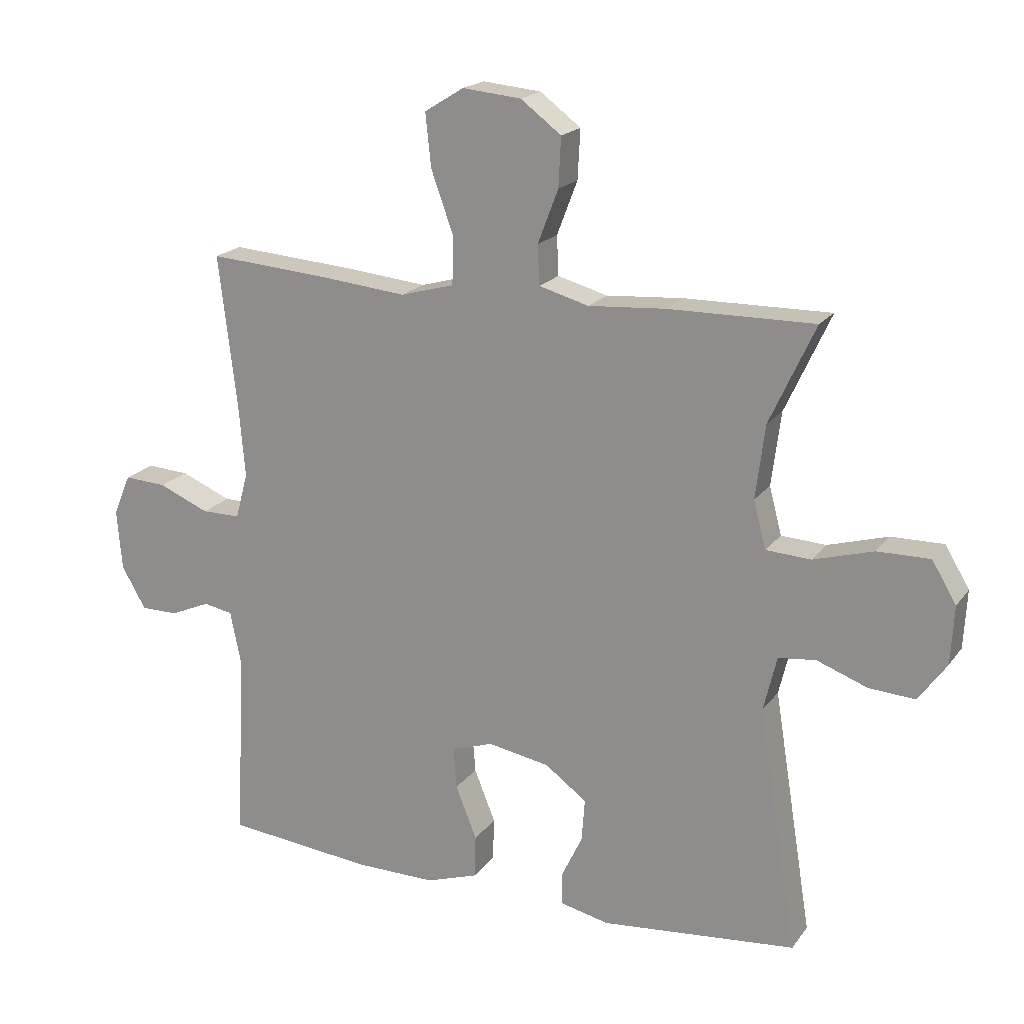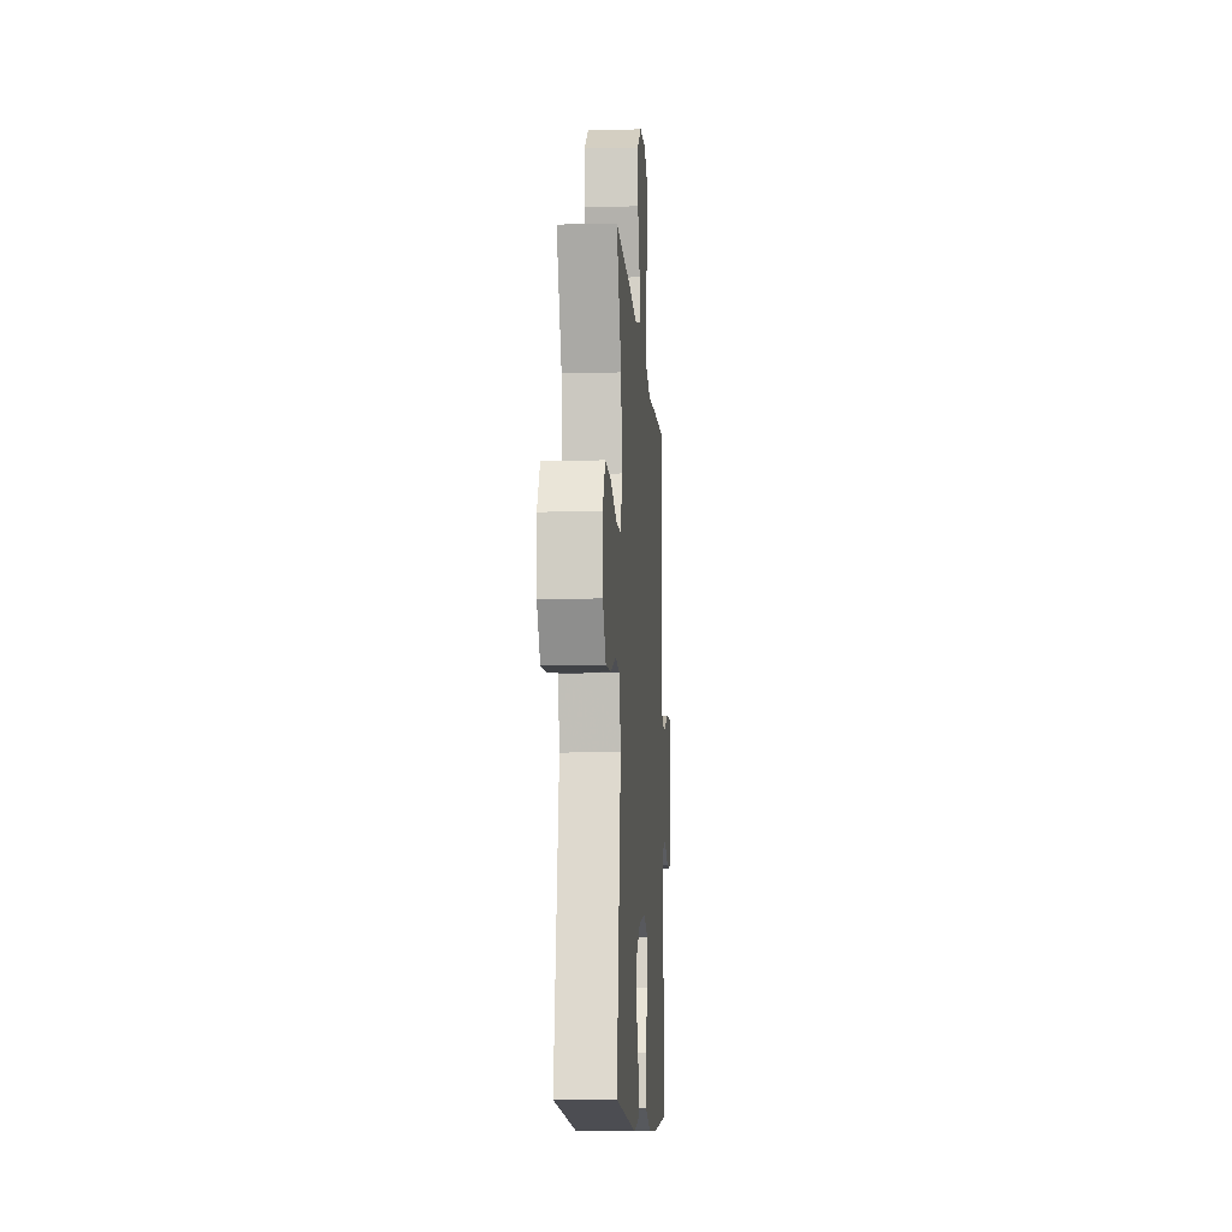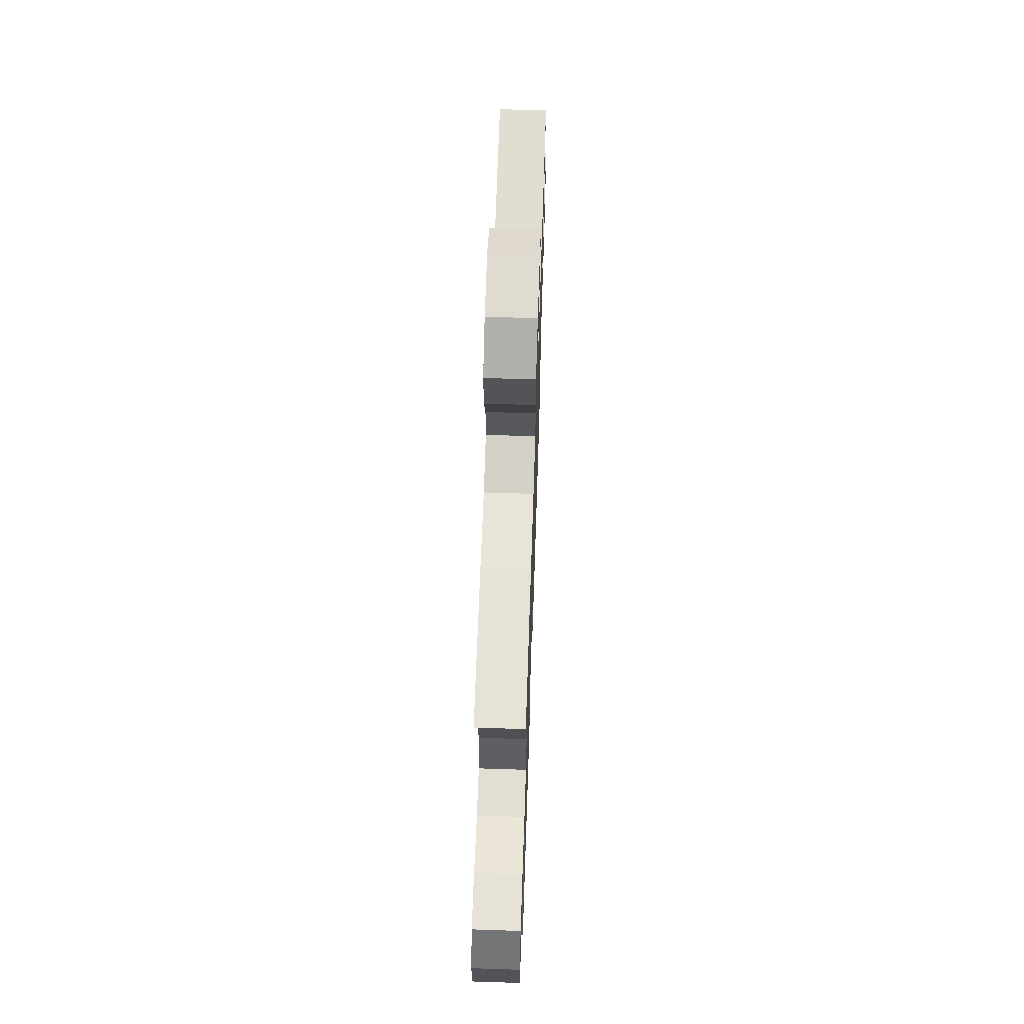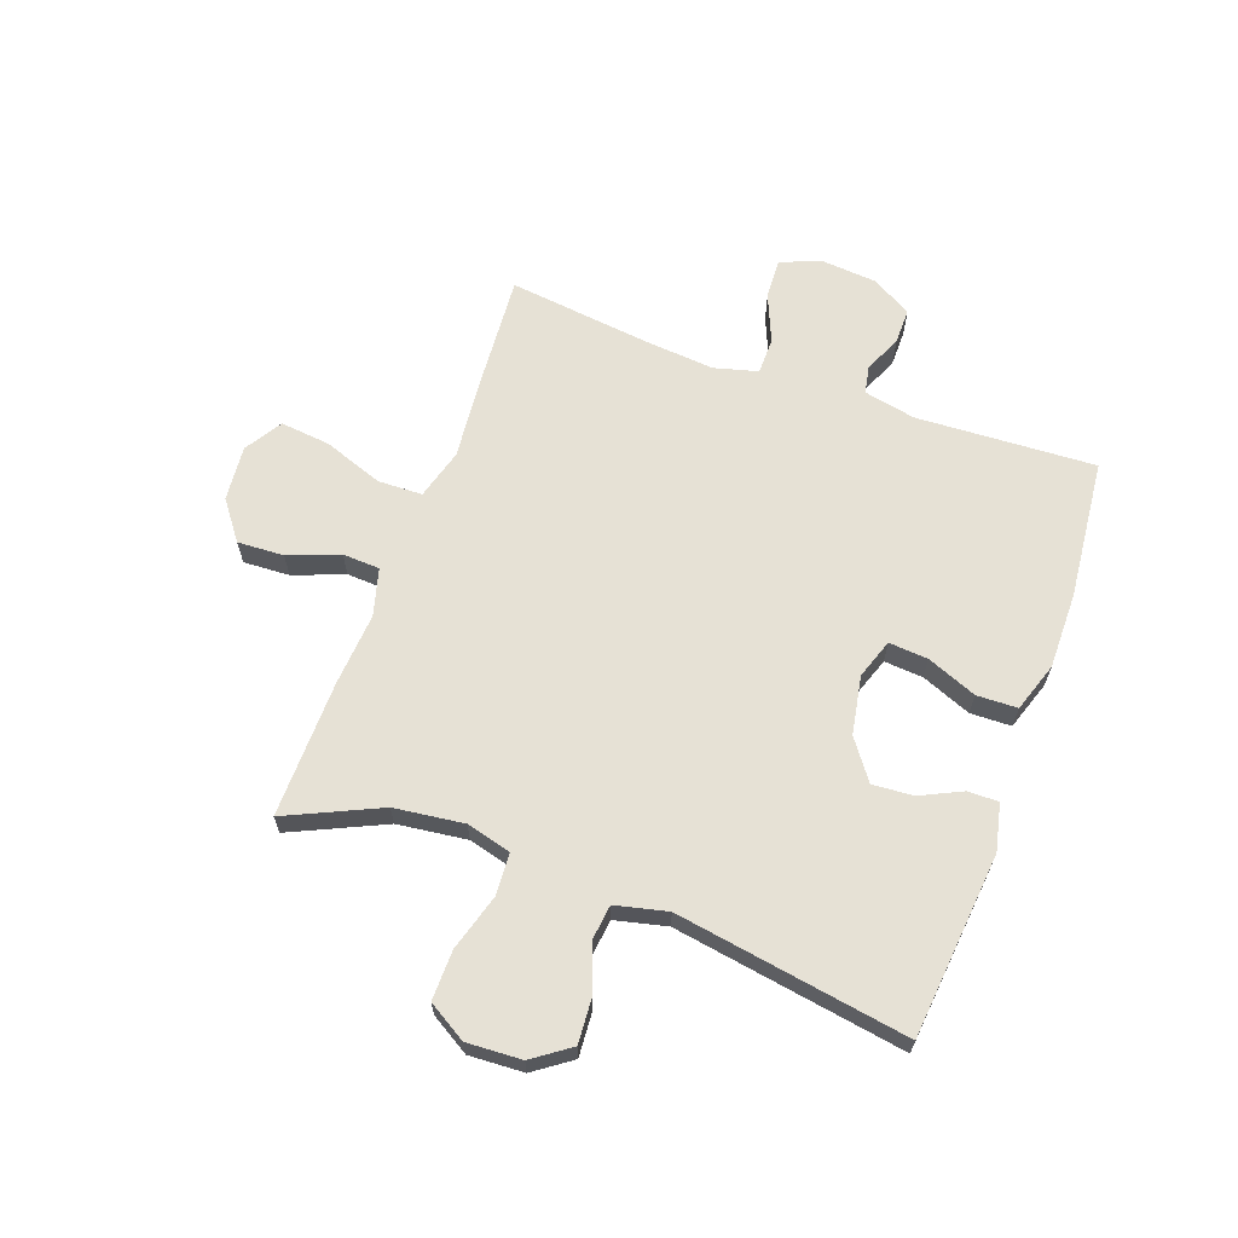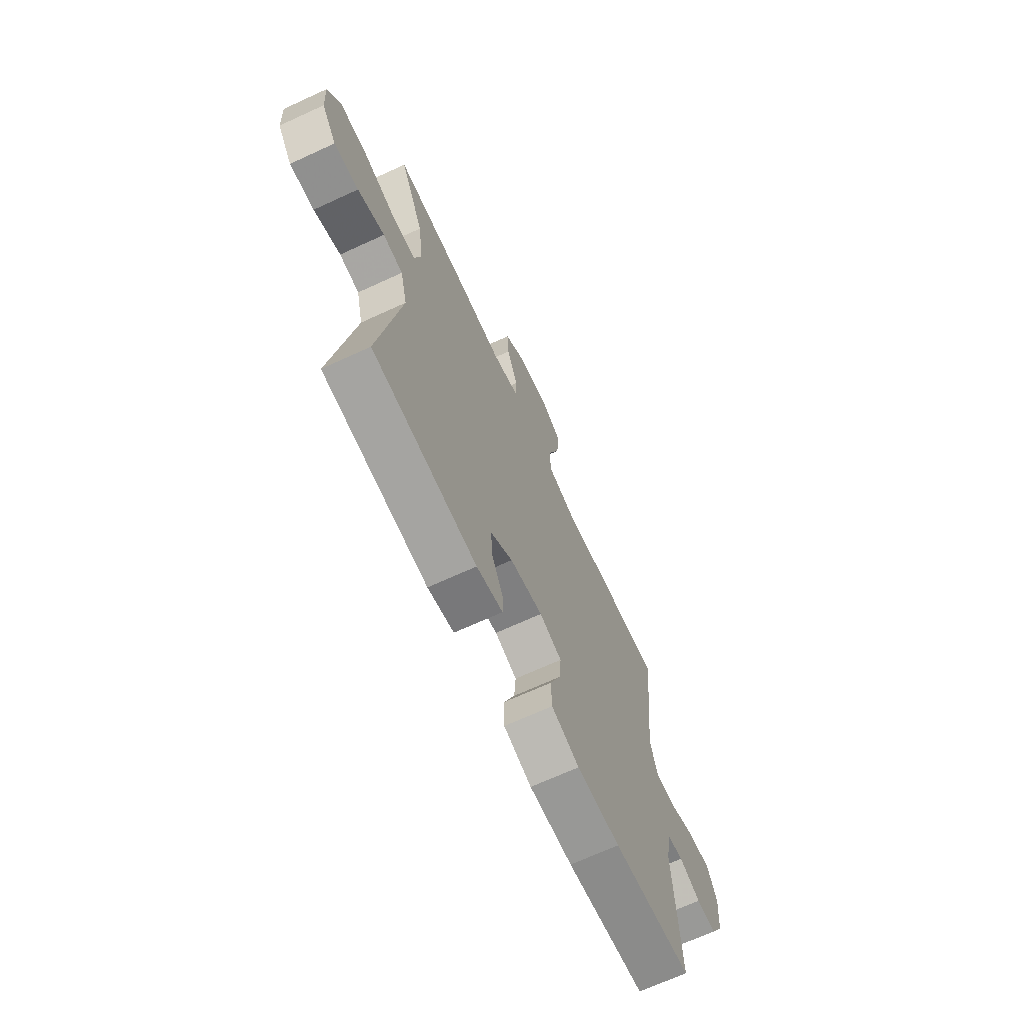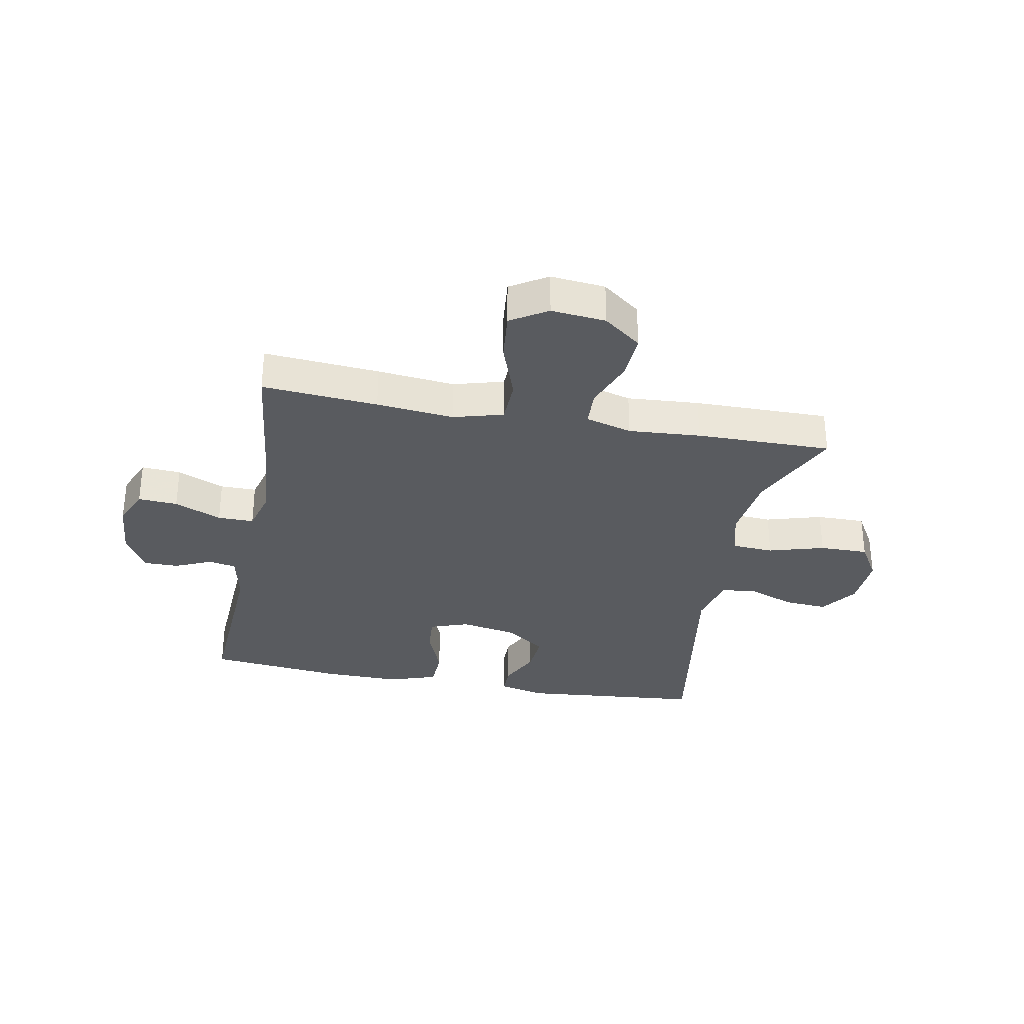
<metadata>
{"format":"obj","ext":"obj","renderer":"f3d","projection":"perspective","resolution":1024,"background":"white","views":[{"elev":19.1,"azim":25.2,"up":"+Z"},{"elev":-10.8,"azim":93.9,"up":"+Z"},{"elev":64.3,"azim":91.9,"up":"+Z"},{"elev":64.6,"azim":110.0,"up":"+Y"},{"elev":-68.8,"azim":114.7,"up":"+Z"},{"elev":-32.1,"azim":-10.8,"up":"+Y"}]}
</metadata>
<code>
v -0.5 0.07 0.5
v -0.301 0.07 0.485
v -0.168 0.07 0.472
v -0.082 0.07 0.496
v -0.08 0.07 0.572
v -0.116 0.07 0.672
v -0.125 0.07 0.757
v -0.062 0.07 0.796
v 0.032 0.07 0.787
v 0.097 0.07 0.738
v 0.093 0.07 0.659
v 0.06 0.07 0.573
v 0.063 0.07 0.51
v 0.143 0.07 0.488
v 0.267 0.07 0.497
v 0.5 0.07 0.5
v 0.427 0.07 0.342
v 0.412 0.07 0.224
v 0.432 0.07 0.148
v 0.504 0.07 0.144
v 0.6 0.07 0.172
v 0.684 0.07 0.173
v 0.723 0.07 0.108
v 0.718 0.07 0.015
v 0.673 0.07 -0.048
v 0.599 0.07 -0.043
v 0.518 0.07 -0.013
v 0.458 0.07 -0.02
v 0.437 0.07 -0.108
v 0.5 0.07 -0.5
v 0.186 0.07 -0.53
v 0.107 0.07 -0.512
v 0.107 0.07 -0.461
v 0.141 0.07 -0.39
v 0.146 0.07 -0.321
v 0.079 0.07 -0.272
v -0.02 0.07 -0.254
v -0.087 0.07 -0.277
v -0.082 0.07 -0.343
v -0.048 0.07 -0.428
v -0.05 0.07 -0.497
v -0.134 0.07 -0.525
v -0.264 0.07 -0.524
v -0.5 0.07 -0.5
v -0.484 0.07 -0.197
v -0.502 0.07 -0.109
v -0.549 0.07 -0.1
v -0.613 0.07 -0.128
v -0.673 0.07 -0.128
v -0.712 0.07 -0.06
v -0.72 0.07 0.037
v -0.692 0.07 0.103
v -0.624 0.07 0.099
v -0.543 0.07 0.065
v -0.481 0.07 0.065
v -0.461 0.07 0.139
v -0.471 0.07 0.256
v -0.5 0 0.5
v -0.301 0 0.485
v -0.168 0 0.472
v -0.082 0 0.496
v -0.08 0 0.572
v -0.116 0 0.672
v -0.125 0 0.757
v -0.062 0 0.796
v 0.032 0 0.787
v 0.097 0 0.738
v 0.093 0 0.659
v 0.06 0 0.573
v 0.063 0 0.51
v 0.143 0 0.488
v 0.267 0 0.497
v 0.5 0 0.5
v 0.427 0 0.342
v 0.412 0 0.224
v 0.432 0 0.148
v 0.504 0 0.144
v 0.6 0 0.172
v 0.684 0 0.173
v 0.723 0 0.108
v 0.718 0 0.015
v 0.673 0 -0.048
v 0.599 0 -0.043
v 0.518 0 -0.013
v 0.458 0 -0.02
v 0.437 0 -0.108
v 0.5 0 -0.5
v 0.186 0 -0.53
v 0.107 0 -0.512
v 0.107 0 -0.461
v 0.141 0 -0.39
v 0.146 0 -0.321
v 0.079 0 -0.272
v -0.02 0 -0.254
v -0.087 0 -0.277
v -0.082 0 -0.343
v -0.048 0 -0.428
v -0.05 0 -0.497
v -0.134 0 -0.525
v -0.264 0 -0.524
v -0.5 0 -0.5
v -0.484 0 -0.197
v -0.502 0 -0.109
v -0.549 0 -0.1
v -0.613 0 -0.128
v -0.673 0 -0.128
v -0.712 0 -0.06
v -0.72 0 0.037
v -0.692 0 0.103
v -0.624 0 0.099
v -0.543 0 0.065
v -0.481 0 0.065
v -0.461 0 0.139
v -0.471 0 0.256
f 52 53 54
f 51 52 54
f 50 51 54
f 49 50 54
f 48 49 54
f 47 48 54
f 46 47 54 55
f 45 46 55 56
f 44 45 56
f 43 44 56
f 42 43 56
f 41 42 56
f 40 41 56
f 39 40 56
f 32 33 34
f 31 32 34
f 30 31 34
f 29 30 34
f 28 29 34 35
f 25 26 27
f 24 25 27
f 23 24 27
f 22 23 27
f 21 22 27
f 20 21 27
f 19 20 27 28
f 28 35 36
f 19 28 36
f 18 19 36
f 14 15 16 17
f 18 36 37
f 17 18 37
f 14 17 37
f 13 14 37
f 10 11 12
f 9 10 12
f 8 9 12
f 7 8 12
f 6 7 12
f 5 6 12
f 57 1 2 3
f 56 57 3
f 39 56 3
f 38 39 3
f 13 37 38
f 12 13 38
f 5 12 38
f 4 5 38
f 3 4 38
f 111 110 109
f 111 109 108
f 111 108 107
f 111 107 106
f 111 106 105
f 111 105 104
f 112 111 104 103
f 113 112 103 102
f 113 102 101
f 113 101 100
f 113 100 99
f 113 99 98
f 113 98 97
f 113 97 96
f 91 90 89
f 91 89 88
f 91 88 87
f 91 87 86
f 92 91 86 85
f 84 83 82
f 84 82 81
f 84 81 80
f 84 80 79
f 84 79 78
f 84 78 77
f 85 84 77 76
f 93 92 85
f 93 85 76
f 93 76 75
f 74 73 72 71
f 94 93 75
f 94 75 74
f 94 74 71
f 94 71 70
f 69 68 67
f 69 67 66
f 69 66 65
f 69 65 64
f 69 64 63
f 69 63 62
f 60 59 58 114
f 60 114 113
f 60 113 96
f 60 96 95
f 95 94 70
f 95 70 69
f 95 69 62
f 95 62 61
f 95 61 60
f 1 58 59 2
f 2 59 60 3
f 3 60 61 4
f 4 61 62 5
f 5 62 63 6
f 6 63 64 7
f 7 64 65 8
f 8 65 66 9
f 9 66 67 10
f 10 67 68 11
f 11 68 69 12
f 12 69 70 13
f 13 70 71 14
f 14 71 72 15
f 15 72 73 16
f 16 73 74 17
f 17 74 75 18
f 18 75 76 19
f 19 76 77 20
f 20 77 78 21
f 21 78 79 22
f 22 79 80 23
f 23 80 81 24
f 24 81 82 25
f 25 82 83 26
f 26 83 84 27
f 27 84 85 28
f 28 85 86 29
f 29 86 87 30
f 30 87 88 31
f 31 88 89 32
f 32 89 90 33
f 33 90 91 34
f 34 91 92 35
f 35 92 93 36
f 36 93 94 37
f 37 94 95 38
f 38 95 96 39
f 39 96 97 40
f 40 97 98 41
f 41 98 99 42
f 42 99 100 43
f 43 100 101 44
f 44 101 102 45
f 45 102 103 46
f 46 103 104 47
f 47 104 105 48
f 48 105 106 49
f 49 106 107 50
f 50 107 108 51
f 51 108 109 52
f 52 109 110 53
f 53 110 111 54
f 54 111 112 55
f 55 112 113 56
f 56 113 114 57
f 57 114 58 1

</code>
